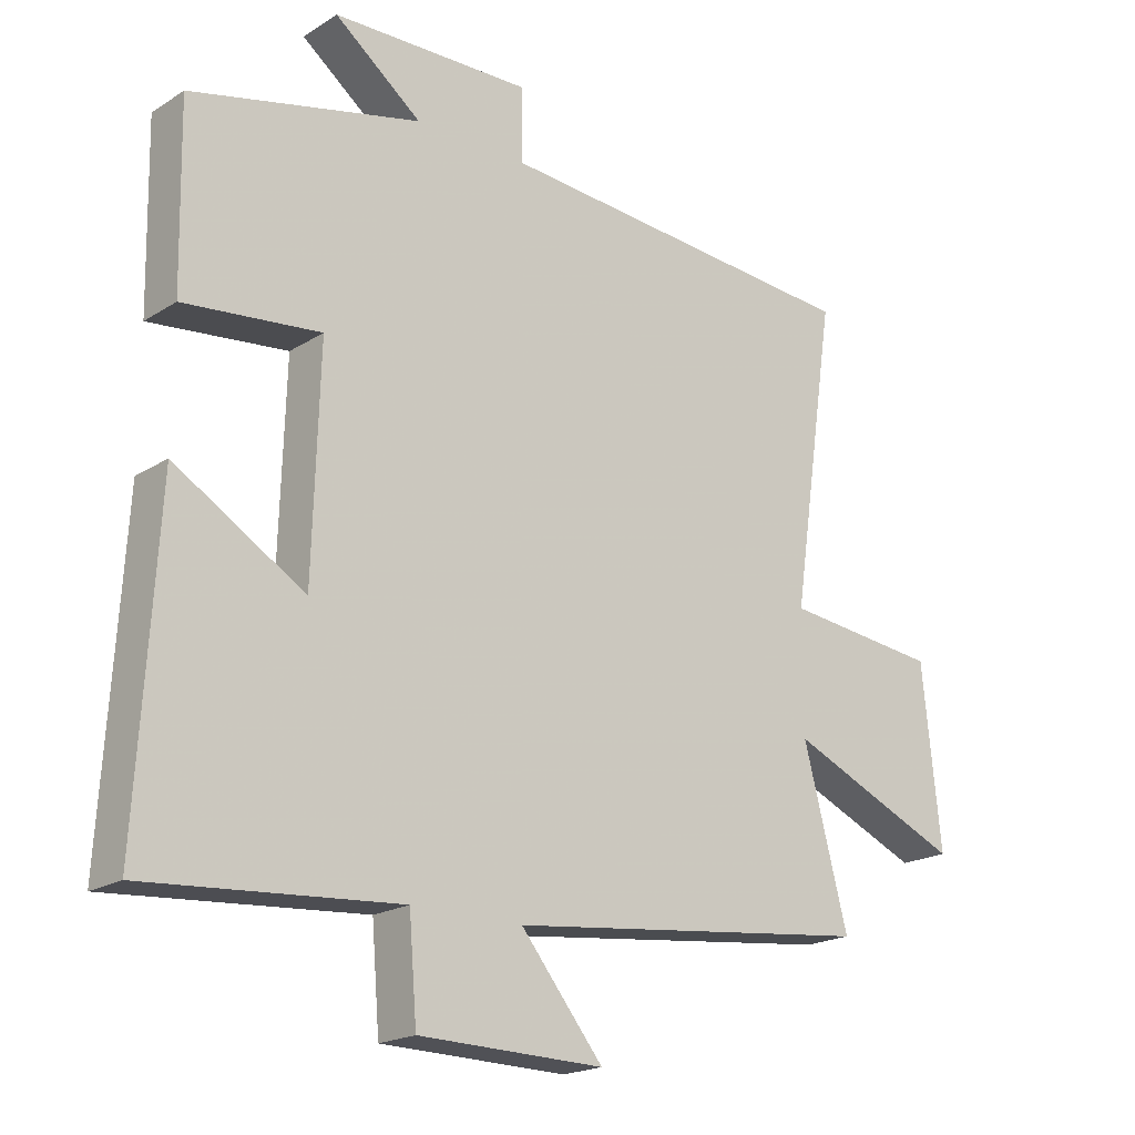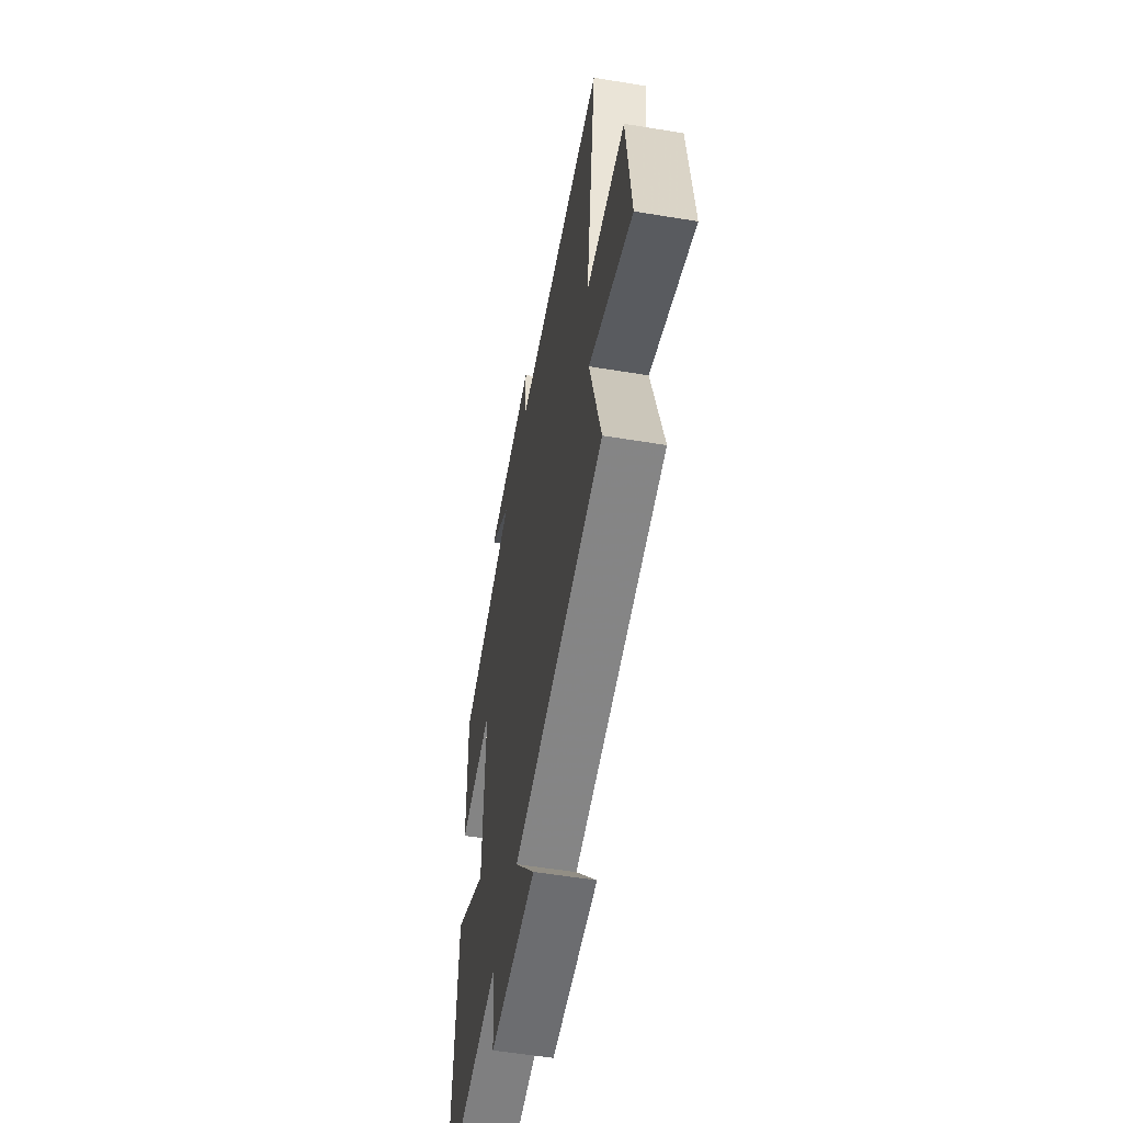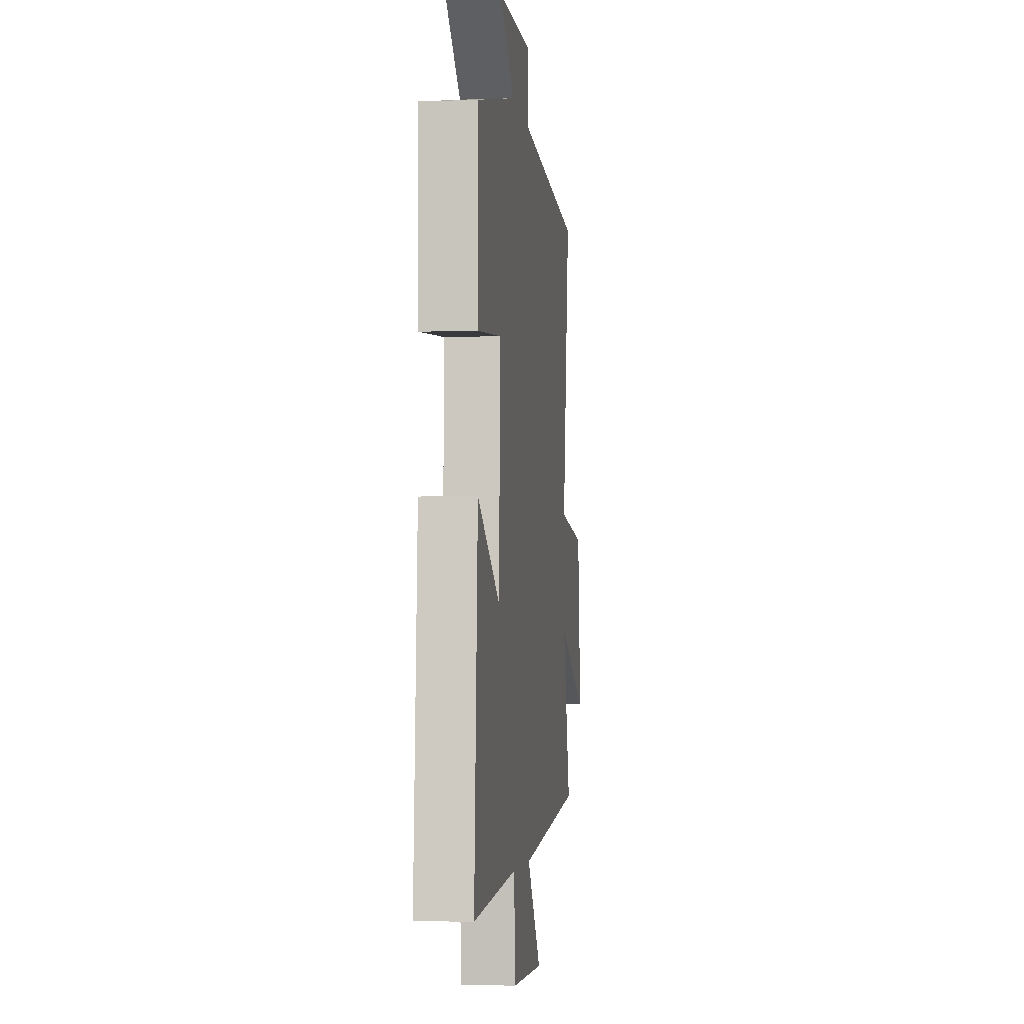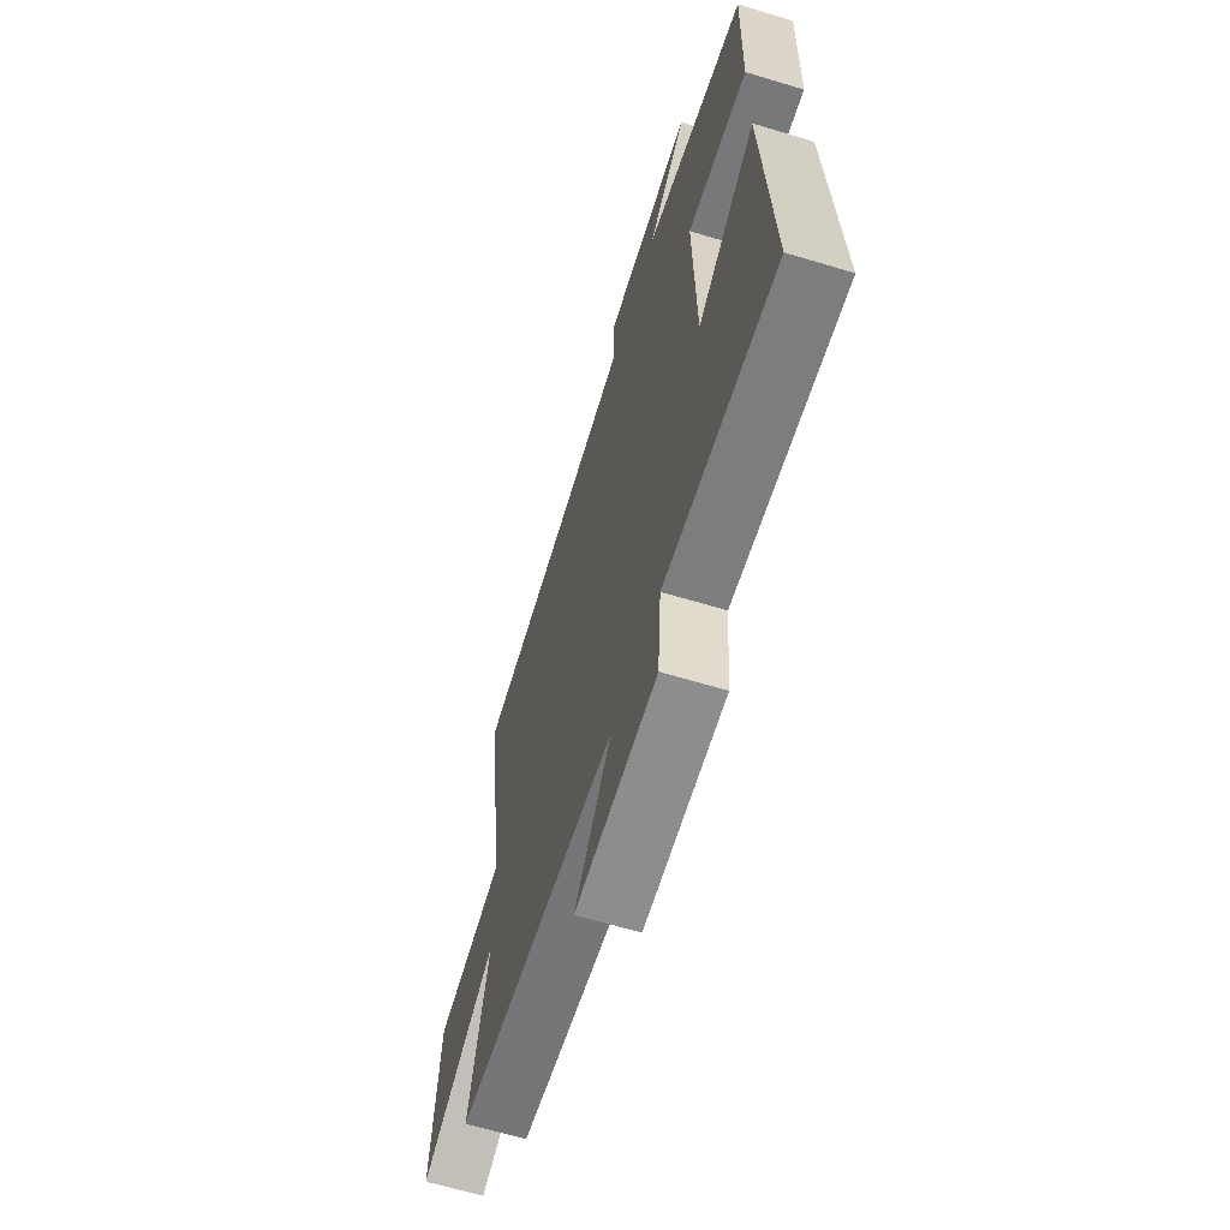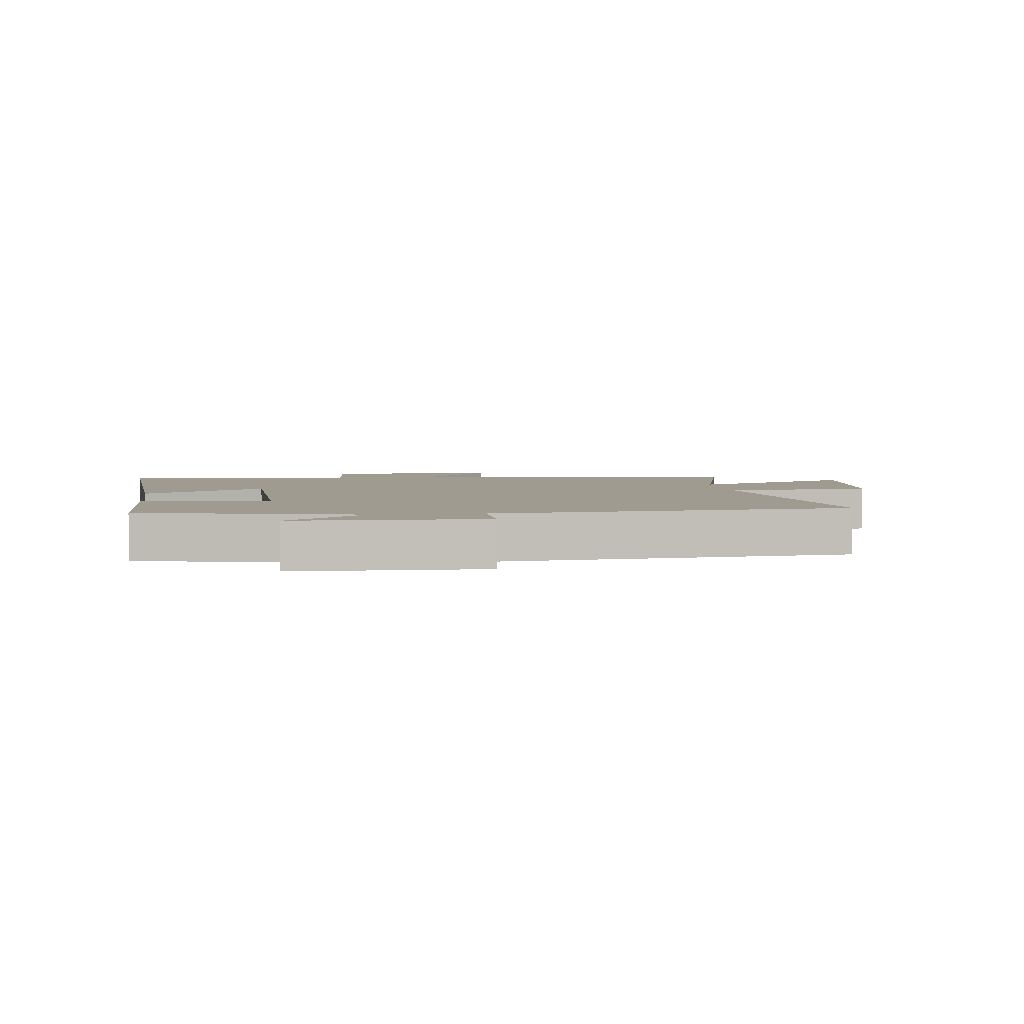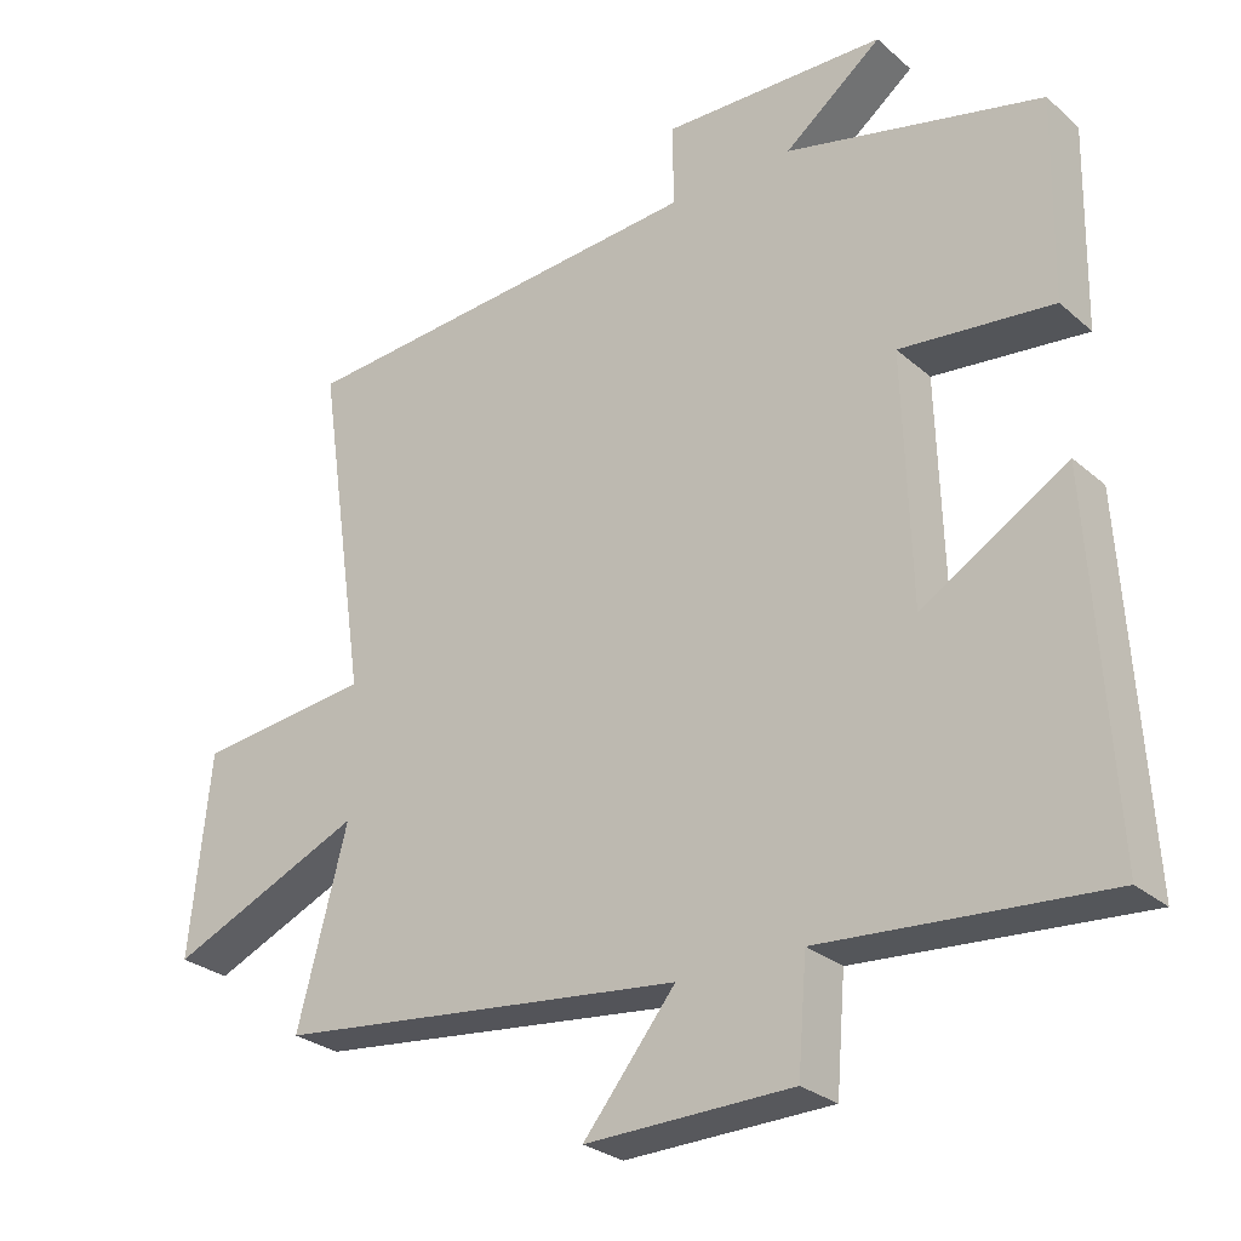
<metadata>
{"format":"obj","ext":"obj","renderer":"f3d","projection":"perspective","resolution":1024,"background":"white","views":[{"elev":-19.6,"azim":-40.7,"up":"+Z"},{"elev":-55.3,"azim":80.1,"up":"+Z"},{"elev":-3.9,"azim":-83.1,"up":"+Z"},{"elev":-63.4,"azim":-107.0,"up":"+Z"},{"elev":4.0,"azim":-7.8,"up":"+Y"},{"elev":-27.8,"azim":-142.3,"up":"+Z"}]}
</metadata>
<code>
v 0.567 0.07 -0.437
v 0.016 0.07 -0.5
v 0.14 0.07 -0.653
v -0.138 0.07 -0.647
v -0.15 0.07 -0.5
v -0.529 0.07 -0.529
v -0.5 0.07 -0.045
v -0.305 0.07 -0.163
v -0.295 0.07 0.169
v -0.5 0.07 0.147
v -0.505 0.07 0.417
v -0.16 0.07 0.5
v -0.291 0.07 0.602
v 0.009 0.07 0.61
v 0.008 0.07 0.5
v 0.567 0.07 0.457
v 0.5 0.07 0
v 0.734 0.07 -0.026
v 0.762 0.07 -0.296
v 0.5 0.07 -0.182
v 0.567 0 -0.437
v 0.016 0 -0.5
v 0.14 0 -0.653
v -0.138 0 -0.647
v -0.15 0 -0.5
v -0.529 0 -0.529
v -0.5 0 -0.045
v -0.305 0 -0.163
v -0.295 0 0.169
v -0.5 0 0.147
v -0.505 0 0.417
v -0.16 0 0.5
v -0.291 0 0.602
v 0.009 0 0.61
v 0.008 0 0.5
v 0.567 0 0.457
v 0.5 0 0
v 0.734 0 -0.026
v 0.762 0 -0.296
v 0.5 0 -0.182
f 17 18 19 20
f 15 16 17
f 15 17 20
f 12 13 14 15
f 11 12 15
f 10 11 15
f 9 10 15
f 20 1 2
f 15 20 2
f 9 15 2
f 8 9 2
f 5 6 7 8
f 2 3 4 5
f 2 5 8
f 40 39 38 37
f 37 36 35
f 40 37 35
f 35 34 33 32
f 35 32 31
f 35 31 30
f 35 30 29
f 22 21 40
f 22 40 35
f 22 35 29
f 22 29 28
f 28 27 26 25
f 25 24 23 22
f 28 25 22
f 1 21 22 2
f 2 22 23 3
f 3 23 24 4
f 4 24 25 5
f 5 25 26 6
f 6 26 27 7
f 7 27 28 8
f 8 28 29 9
f 9 29 30 10
f 10 30 31 11
f 11 31 32 12
f 12 32 33 13
f 13 33 34 14
f 14 34 35 15
f 15 35 36 16
f 16 36 37 17
f 17 37 38 18
f 18 38 39 19
f 19 39 40 20
f 20 40 21 1

</code>
